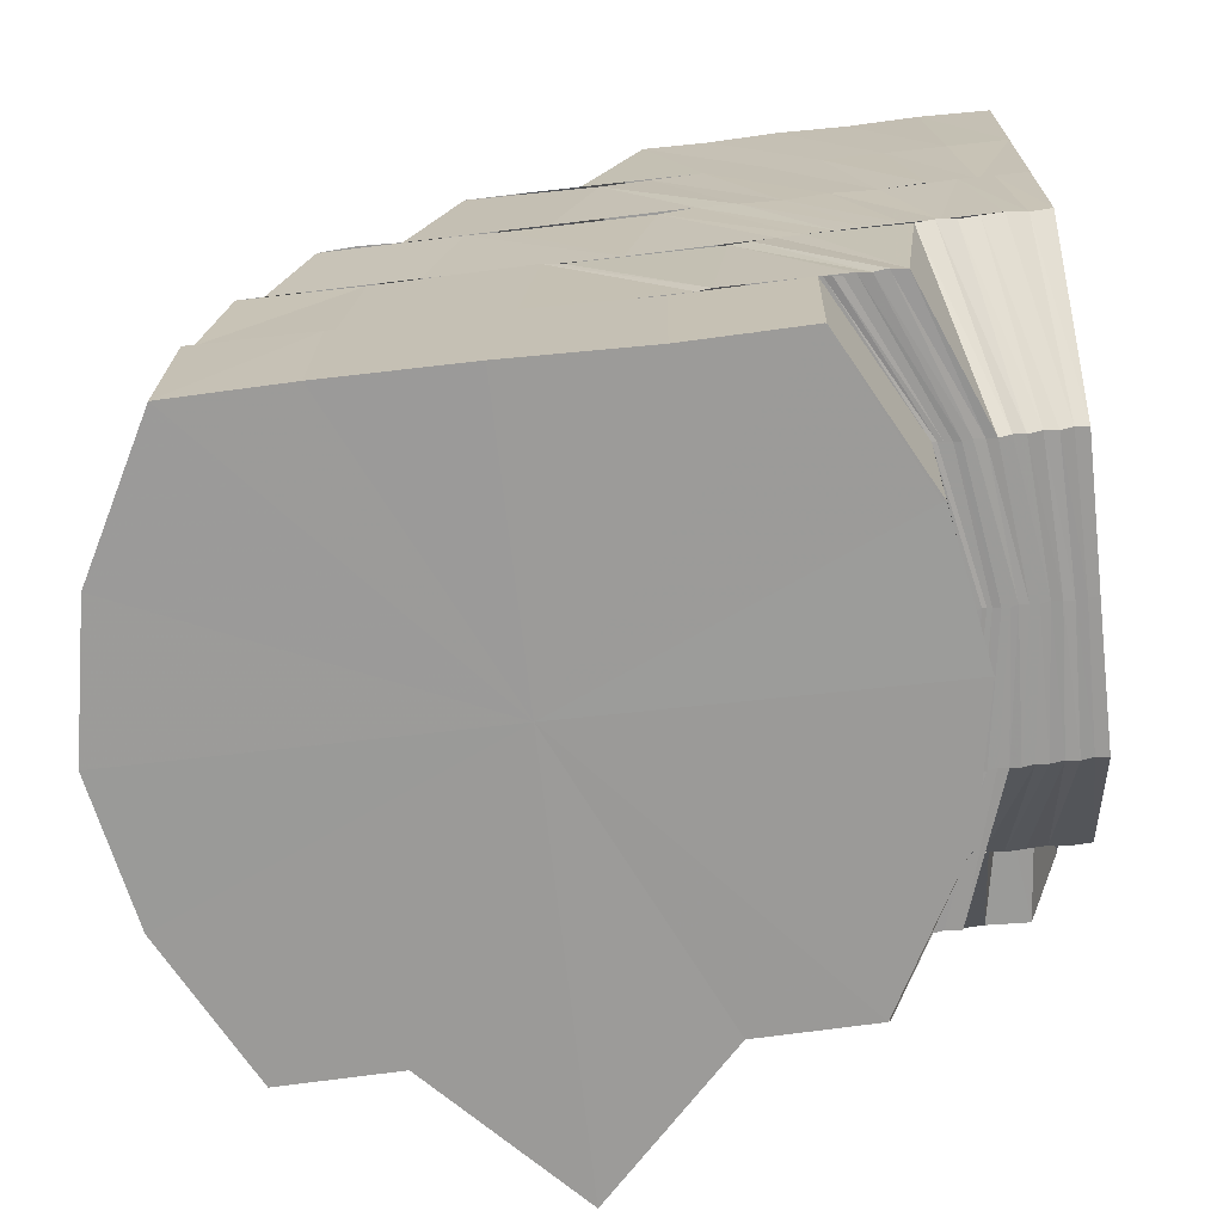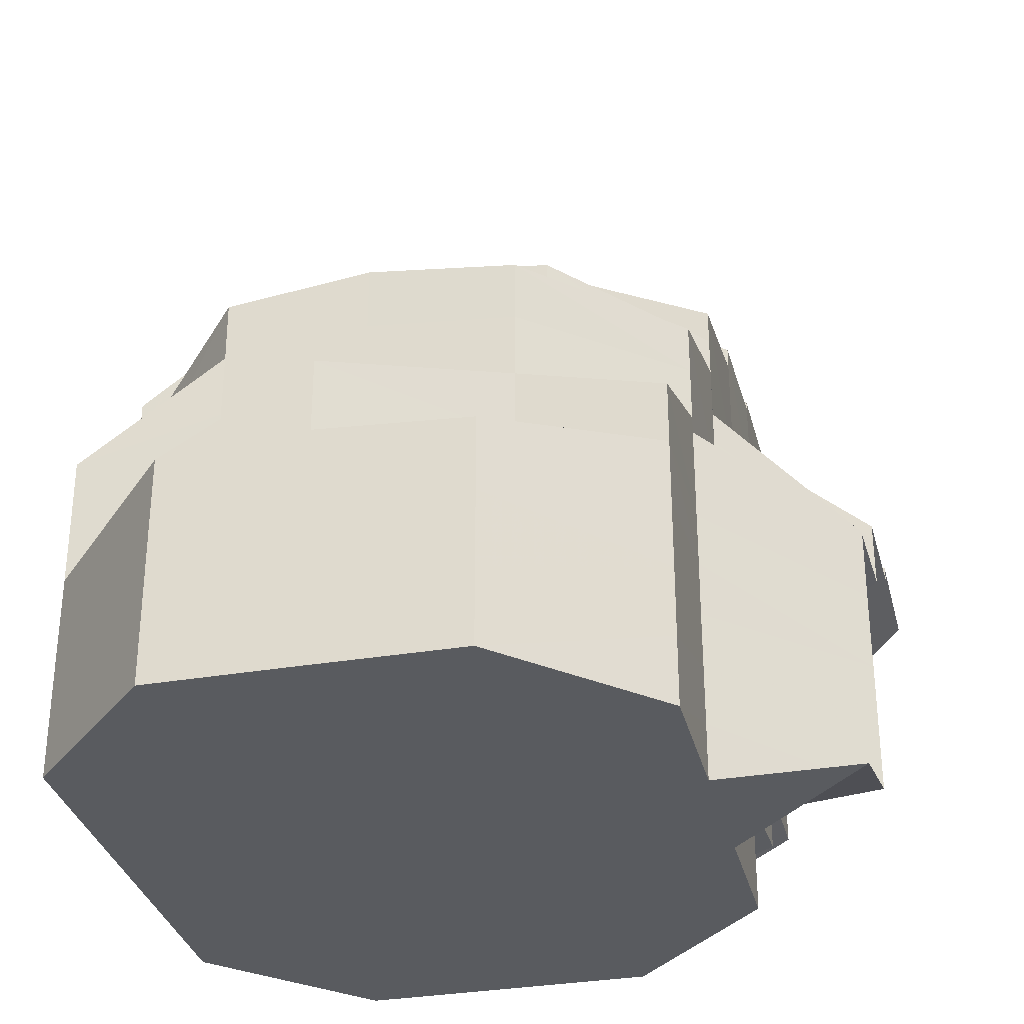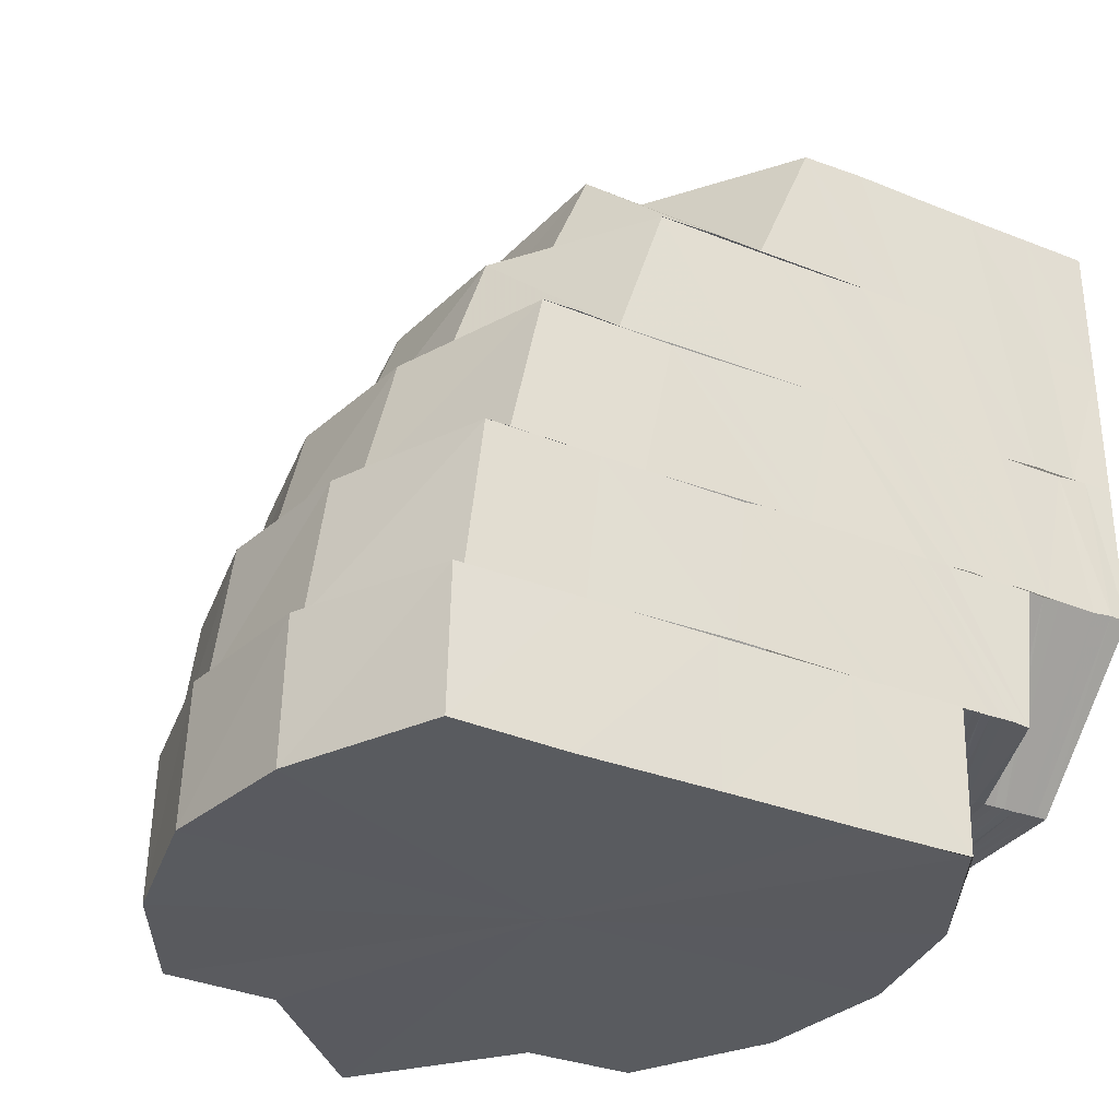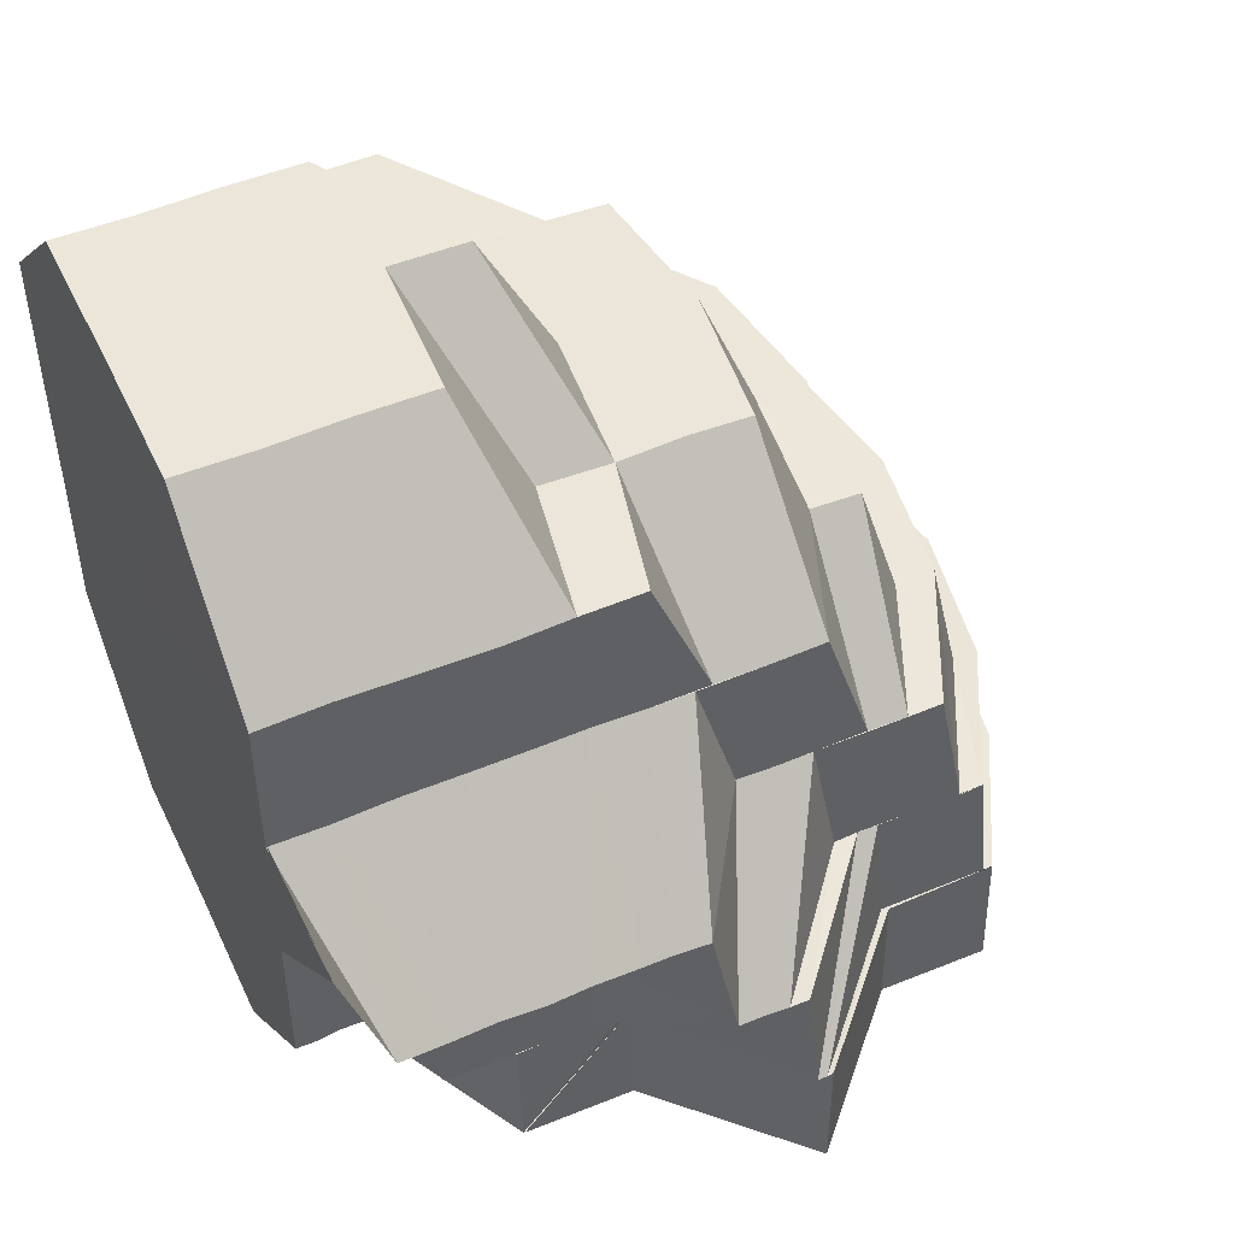
<metadata>
{"format":"obj","ext":"obj","renderer":"f3d","projection":"perspective","resolution":1024,"background":"white","views":[{"elev":-69.6,"azim":96.5,"up":"+Y"},{"elev":-32.5,"azim":-166.4,"up":"+Z"},{"elev":-32.1,"azim":60.8,"up":"+Y"},{"elev":49.1,"azim":-114.9,"up":"+Y"}]}
</metadata>
<code>
o 9667
v 2248 1892 13.49
v 2248 1892 13.5
v 2248 1892 13.49
v 2248 1892 13.5
v 2248 1892 13.49
v 2248 1892 13.49
v 2248 1892 13.5
v 2248 1892 13.49
v 2248 1892 13.49
v 2248 1892 13.5
v 2248 1892 13.49
v 2248 1892 13.49
v 2248 1892 13.49
v 2248 1892 13.49
v 2248 1892 13.49
v 2248 1892 13.49
v 2248 1892 13.5
v 2248 1892 13.49
v 2248 1892 13.49
v 2248 1892 13.49
v 2248 1892 13.49
v 2248 1892 13.5
v 2248 1892 13.5
v 2248 1892 13.49
v 2248 1892 13.5
v 2248 1892 13.49
v 2248 1892 13.49
v 2248 1892 13.49
v 2248 1892 13.5
v 2248 1892 13.5
v 2248 1892 13.51
v 2248 1892 13.5
v 2248 1892 13.51
v 2248 1892 13.51
v 2248 1892 13.52
v 2248 1892 13.52
v 2248 1892 13.52
v 2248 1892 13.51
v 2248 1892 13.52
v 2248 1892 13.51
v 2248 1892 13.5
v 2248 1892 13.52
v 2248 1892 13.51
v 2248 1892 13.51
v 2248 1892 13.52
v 2248 1892 13.51
v 2248 1892 13.53
v 2248 1892 13.53
v 2248 1892 13.51
v 2248 1892 13.5
v 2248 1892 13.53
v 2248 1892 13.51
v 2248 1892 13.5
v 2248 1892 13.5
v 2248 1892 13.52
v 2248 1892 13.52
v 2248 1892 13.53
v 2248 1892 13.52
v 2248 1892 13.53
v 2248 1892 13.54
v 2248 1892 13.54
v 2248 1892 13.5
v 2248 1892 13.5
v 2248 1892 13.5
v 2248 1892 13.51
v 2248 1892 13.5
v 2248 1892 13.5
v 2248 1892 13.51
v 2248 1892 13.5
v 2248 1892 13.5
v 2248 1892 13.54
v 2248 1892 13.54
v 2248 1892 13.52
v 2248 1892 13.51
v 2248 1892 13.5
v 2248 1892 13.52
v 2248 1892 13.51
v 2248 1892 13.52
v 2248 1892 13.53
v 2248 1892 13.53
v 2248 1892 13.54
v 2248 1892 13.54
v 2248 1892 13.55
v 2248 1892 13.54
v 2248 1892 13.55
v 2248 1892 13.54
v 2248 1892 13.55
v 2248 1892 13.55
v 2248 1892 13.54
v 2248 1892 13.54
v 2248 1892 13.55
v 2248 1892 13.55
v 2248 1892 13.55
v 2248 1892 13.54
v 2248 1892 13.55
v 2248 1892 13.54
v 2248 1892 13.54
v 2248 1892 13.54
v 2248 1892 13.55
v 2248 1892 13.54
v 2248 1892 13.55
v 2248 1892 13.55
v 2248 1892 13.54
v 2248 1892 13.54
v 2248 1892 13.53
v 2248 1892 13.54
v 2248 1892 13.53
v 2248 1892 13.52
v 2248 1892 13.53
v 2248 1892 13.52
v 2248 1892 13.53
v 2248 1892 13.52
v 2248 1892 13.53
v 2248 1892 13.52
v 2248 1892 13.53
v 2248 1892 13.52
v 2248 1892 13.52
v 2248 1892 13.53
v 2248 1892 13.54
v 2248 1892 13.54
v 2248 1892 13.53
v 2248 1892 13.53
v 2248 1892 13.52
v 2248 1892 13.53
v 2248 1892 13.52
v 2248 1892 13.54
v 2248 1892 13.52
v 2248 1892 13.52
v 2248 1892 13.52
v 2248 1892 13.53
v 2248 1892 13.53
v 2248 1892 13.54
v 2248 1892 13.53
v 2248 1892 13.54
v 2248 1892 13.53
v 2248 1892 13.54
v 2248 1892 13.53
v 2248 1892 13.53
v 2248 1892 13.54
v 2248 1892 13.54
v 2248 1892 13.54
v 2248 1892 13.53
v 2248 1892 13.53
v 2248 1892 13.53
v 2248 1892 13.52
v 2248 1892 13.52
v 2248 1892 13.51
v 2248 1892 13.51
v 2248 1892 13.52
v 2248 1892 13.51
v 2248 1892 13.52
v 2248 1892 13.51
v 2248 1892 13.52
v 2248 1892 13.51
v 2248 1892 13.53
v 2248 1892 13.52
v 2248 1892 13.52
v 2248 1892 13.53
v 2248 1892 13.52
v 2248 1892 13.51
v 2248 1892 13.51
v 2248 1892 13.51
v 2248 1892 13.52
v 2248 1892 13.51
v 2248 1892 13.52
v 2248 1892 13.51
v 2248 1892 13.51
v 2248 1892 13.52
v 2248 1892 13.52
v 2248 1892 13.51
v 2248 1892 13.52
v 2248 1892 13.52
v 2248 1892 13.52
v 2248 1892 13.52
v 2248 1892 13.51
v 2248 1892 13.53
v 2248 1892 13.52
v 2248 1892 13.53
v 2248 1892 13.54
v 2248 1892 13.53
v 2248 1892 13.54
v 2248 1892 13.54
v 2248 1892 13.55
v 2248 1892 13.54
v 2248 1892 13.54
v 2248 1892 13.54
v 2248 1892 13.54
v 2248 1892 13.5
v 2248 1892 13.49
v 2248 1892 13.5
v 2248 1892 13.5
v 2248 1892 13.5
v 2248 1892 13.51
v 2248 1892 13.51
v 2248 1892 13.5
v 2248 1892 13.51
v 2248 1892 13.51
v 2248 1892 13.51
v 2248 1892 13.51
v 2248 1892 13.5
v 2248 1892 13.51
v 2248 1892 13.51
v 2248 1892 13.5
v 2248 1892 13.51
v 2248 1892 13.51
v 2248 1892 13.51
v 2248 1892 13.5
v 2248 1892 13.5
v 2248 1892 13.49
v 2248 1892 13.5
v 2248 1892 13.5
v 2248 1892 13.5
v 2248 1892 13.5
v 2248 1892 13.49
v 2248 1892 13.5
v 2248 1892 13.49
v 2248 1892 13.49
v 2248 1892 13.5
v 2248 1892 13.5
v 2248 1892 13.5
v 2248 1892 13.5
v 2248 1892 13.5
v 2248 1892 13.5
v 2248 1892 13.5
v 2248 1892 13.5
v 2248 1892 13.5
v 2248 1892 13.51
v 2248 1892 13.5
v 2248 1892 13.5
v 2248 1892 13.49
v 2248 1892 13.49
v 2248 1892 13.49
v 2248 1892 13.49
v 2248 1892 13.5
v 2248 1892 13.51
v 2248 1892 13.49
v 2248 1892 13.49
v 2248 1892 13.49
v 2248 1892 13.49
v 2248 1892 13.49
v 2248 1892 13.49
v 2248 1892 13.49
v 2248 1892 13.5
v 2248 1892 13.49
v 2248 1892 13.5
v 2248 1892 13.5
v 2248 1892 13.49
v 2248 1892 13.49
v 2248 1892 13.49
v 2248 1892 13.49
v 2248 1892 13.49
v 2248 1892 13.5
v 2248 1892 13.5
v 2248 1892 13.5
v 2248 1892 13.49
v 2248 1892 13.5
v 2248 1892 13.5
v 2248 1892 13.5
v 2248 1892 13.5
v 2248 1892 13.5
v 2248 1892 13.5
v 2248 1892 13.5
v 2248 1892 13.5
v 2248 1892 13.5
v 2248 1892 13.5
v 2248 1892 13.5
v 2248 1892 13.5
v 2248 1892 13.5
v 2248 1892 13.5
v 2248 1892 13.5
v 2248 1892 13.5
v 2248 1892 13.5
v 2248 1892 13.5
v 2248 1892 13.5
v 2248 1892 13.51
v 2248 1892 13.5
v 2248 1892 13.51
v 2248 1892 13.5
v 2248 1892 13.5
v 2248 1892 13.5
v 2248 1892 13.5
v 2248 1892 13.5
v 2248 1892 13.5
v 2248 1892 13.5
v 2248 1892 13.5
v 2248 1892 13.5
v 2248 1892 13.5
v 2248 1892 13.5
v 2248 1892 13.5
v 2248 1892 13.5
v 2248 1892 13.51
v 2248 1892 13.5
v 2248 1892 13.5
v 2248 1892 13.5
v 2248 1892 13.5
v 2248 1892 13.5
v 2248 1892 13.51
v 2248 1892 13.5
v 2248 1892 13.5
v 2248 1892 13.5
v 2248 1892 13.5
v 2248 1892 13.51
v 2248 1892 13.5
v 2248 1892 13.5
v 2248 1892 13.51
v 2248 1892 13.51
v 2248 1892 13.5
v 2248 1892 13.51
v 2248 1892 13.51
v 2248 1892 13.5
v 2248 1892 13.5
v 2248 1892 13.5
v 2248 1892 13.5
v 2248 1892 13.5
v 2248 1892 13.5
v 2248 1892 13.5
v 2248 1892 13.5
v 2248 1892 13.51
v 2248 1891 13.5
v 2248 1891 13.5
v 2248 1892 13.51
v 2248 1892 13.51
v 2248 1892 13.5
v 2248 1891 13.5
v 2248 1892 13.51
v 2248 1892 13.51
v 2248 1892 13.5
v 2248 1892 13.51
v 2248 1892 13.51
v 2248 1892 13.52
v 2248 1892 13.52
v 2248 1892 13.52
v 2248 1892 13.51
v 2248 1892 13.52
v 2248 1892 13.52
v 2248 1892 13.51
v 2248 1892 13.52
v 2248 1892 13.51
v 2248 1892 13.52
v 2248 1892 13.5
v 2248 1892 13.51
v 2248 1892 13.51
v 2248 1892 13.51
v 2248 1892 13.51
v 2248 1892 13.52
v 2248 1892 13.49
v 2248 1892 13.5
v 2248 1892 13.49
v 2248 1892 13.5
v 2248 1892 13.5
v 2248 1892 13.49
v 2248 1892 13.5
v 2248 1892 13.5
v 2248 1892 13.5
v 2248 1892 13.49
v 2248 1892 13.49
v 2248 1892 13.49
v 2248 1892 13.49
v 2248 1892 13.49
v 2248 1892 13.49
v 2248 1892 13.49
v 2248 1892 13.49
v 2248 1892 13.49
v 2248 1892 13.49
v 2248 1892 13.49
v 2248 1892 13.49
v 2248 1892 13.49
v 2248 1892 13.49
v 2248 1892 13.49
v 2248 1892 13.49
v 2248 1892 13.49
v 2248 1892 13.51
v 2248 1892 13.51
v 2248 1892 13.52
v 2248 1892 13.52
v 2248 1892 13.52
v 2248 1892 13.52
v 2248 1892 13.52
v 2248 1892 13.53
v 2248 1892 13.53
v 2248 1892 13.53
v 2248 1892 13.51
v 2248 1891 13.5
v 2248 1892 13.5
v 2248 1892 13.5
v 2248 1891 13.5
v 2248 1892 13.5
v 2248 1891 13.5
v 2248 1892 13.51
v 2248 1892 13.51
v 2248 1892 13.51
v 2248 1891 13.5
v 2248 1891 13.51
v 2248 1891 13.5
v 2248 1891 13.5
v 2248 1891 13.5
v 2248 1891 13.5
v 2248 1891 13.5
v 2248 1891 13.5
v 2248 1891 13.51
v 2248 1891 13.5
v 2248 1891 13.5
v 2248 1891 13.5
v 2248 1891 13.5
v 2248 1891 13.52
v 2248 1891 13.5
v 2248 1891 13.51
v 2248 1891 13.51
v 2248 1891 13.51
v 2248 1892 13.51
v 2248 1891 13.51
v 2248 1892 13.51
v 2248 1891 13.51
v 2248 1891 13.5
v 2248 1892 13.52
v 2248 1891 13.52
v 2248 1892 13.53
v 2248 1891 13.53
v 2248 1892 13.54
v 2248 1891 13.54
v 2248 1891 13.52
v 2248 1891 13.51
v 2248 1891 13.53
v 2248 1891 13.54
v 2248 1891 13.55
v 2248 1891 13.55
v 2248 1892 13.55
v 2248 1892 13.55
v 2248 1892 13.54
v 2248 1891 13.55
v 2248 1892 13.55
v 2248 1892 13.55
v 2248 1892 13.55
v 2248 1892 13.55
v 2248 1891 13.54
v 2248 1892 13.54
v 2248 1892 13.54
v 2248 1891 13.53
v 2248 1892 13.53
v 2248 1891 13.53
v 2248 1891 13.52
v 2248 1892 13.52
v 2248 1892 13.53
v 2248 1891 13.51
v 2248 1891 13.51
v 2248 1892 13.51
v 2248 1891 13.52
v 2248 1892 13.52
v 2248 1891 13.5
v 2248 1891 13.51
v 2248 1891 13.5
v 2248 1891 13.51
v 2248 1892 13.51
v 2248 1892 13.51
v 2248 1892 13.52
v 2248 1891 13.51
v 2248 1892 13.51
v 2248 1892 13.51
v 2248 1892 13.52
v 2248 1892 13.52
v 2248 1892 13.51
v 2248 1892 13.52
v 2248 1892 13.51
v 2248 1892 13.52
v 2248 1892 13.55
v 2248 1891 13.55
v 2248 1892 13.55
v 2248 1891 13.55
v 2248 1892 13.54
v 2248 1892 13.55
v 2248 1891 13.55
v 2248 1892 13.54
v 2248 1891 13.54
v 2248 1892 13.51
v 2248 1891 13.51
v 2248 1892 13.52
f 1 2 3
f 3 4 5
f 2 4 6
f 5 7 8
f 4 7 9
f 8 10 11
f 11 12 13
f 12 14 15
f 13 14 16
f 12 17 14
f 16 18 19
f 14 18 20
f 17 21 14
f 14 21 18
f 17 22 21
f 23 22 17
f 21 24 18
f 21 25 24
f 18 24 26
f 18 26 27
f 19 26 28
f 23 29 22
f 29 30 22
f 29 31 30
f 31 32 30
f 33 29 23
f 34 31 29
f 33 34 29
f 34 35 31
f 36 34 33
f 36 37 34
f 38 39 33
f 31 40 32
f 35 40 31
f 40 41 32
f 35 42 40
f 40 43 41
f 42 43 40
f 43 44 41
f 42 45 43
f 43 46 44
f 47 45 42
f 47 48 45
f 49 38 50
f 51 48 47
f 46 52 44
f 44 52 53
f 44 53 54
f 46 55 52
f 56 55 46
f 56 57 55
f 57 58 55
f 57 59 58
f 60 59 57
f 60 61 59
f 52 62 63
f 54 63 64
f 52 65 66
f 65 67 62
f 68 69 67
f 65 68 70
f 71 72 61
f 73 74 68
f 68 74 75
f 73 76 74
f 76 77 74
f 76 78 77
f 79 78 76
f 79 80 78
f 81 80 79
f 82 81 79
f 83 84 81
f 85 86 82
f 87 83 88
f 89 88 90
f 91 87 92
f 93 92 89
f 94 91 95
f 96 95 93
f 97 98 96
f 99 85 100
f 101 99 102
f 103 101 104
f 105 98 106
f 107 105 106
f 108 109 105
f 110 108 111
f 112 107 113
f 114 115 107
f 116 114 107
f 117 116 118
f 113 119 120
f 121 122 120
f 123 121 124
f 125 123 124
f 120 119 126
f 127 125 128
f 129 124 128
f 124 130 131
f 130 132 133
f 120 126 134
f 135 136 134
f 131 134 137
f 138 131 137
f 134 126 139
f 137 134 140
f 134 139 140
f 126 141 139
f 137 140 142
f 138 137 143
f 143 137 142
f 144 138 143
f 128 138 144
f 145 128 144
f 146 128 145
f 147 127 145
f 148 147 149
f 150 145 149
f 149 145 151
f 145 144 151
f 152 149 153
f 154 148 153
f 151 144 155
f 144 143 155
f 151 155 156
f 157 151 156
f 155 143 158
f 153 157 159
f 143 142 158
f 160 153 159
f 161 153 160
f 162 154 160
f 160 163 164
f 159 157 165
f 157 156 165
f 159 165 166
f 167 168 166
f 165 156 169
f 166 165 170
f 165 169 170
f 156 171 169
f 156 155 171
f 155 158 171
f 169 171 172
f 171 158 173
f 171 173 172
f 172 173 36
f 173 37 36
f 172 174 175
f 158 176 173
f 173 176 37
f 158 142 176
f 176 177 37
f 142 178 176
f 176 178 177
f 178 47 177
f 142 140 178
f 178 51 47
f 140 51 178
f 140 139 51
f 139 179 51
f 51 179 48
f 179 180 48
f 139 141 179
f 179 181 180
f 141 181 179
f 181 60 180
f 181 182 60
f 182 61 60
f 182 100 61
f 183 71 182
f 184 182 181
f 141 184 181
f 184 102 182
f 185 183 184
f 186 184 141
f 187 185 186
f 186 104 184
f 126 186 141
f 119 186 126
f 119 106 186
f 7 188 189
f 188 10 189
f 188 190 10
f 190 191 10
f 7 192 188
f 192 190 188
f 192 193 190
f 190 50 191
f 193 50 190
f 50 23 191
f 50 33 23
f 194 33 50
f 195 192 7
f 196 193 192
f 195 196 192
f 4 195 7
f 196 197 193
f 197 172 194
f 169 172 197
f 170 169 197
f 170 197 196
f 197 175 198
f 199 170 196
f 199 196 195
f 166 170 199
f 200 195 4
f 200 199 195
f 2 200 4
f 201 166 199
f 201 199 200
f 202 166 201
f 203 200 2
f 203 201 200
f 204 202 201
f 204 201 203
f 205 202 204
f 205 160 202
f 206 160 205
f 207 162 205
f 208 203 2
f 208 2 209
f 210 204 203
f 210 203 208
f 211 205 204
f 211 204 210
f 212 205 211
f 213 207 211
f 214 208 1
f 215 210 208
f 215 208 216
f 217 215 214
f 218 211 210
f 218 210 215
f 219 211 218
f 220 213 218
f 221 222 219
f 222 223 212
f 221 224 225
f 222 226 224
f 223 227 226
f 228 225 229
f 230 229 231
f 232 230 233
f 223 234 206
f 234 235 227
f 236 230 237
f 238 236 232
f 236 239 230
f 28 240 238
f 240 236 241
f 240 242 236
f 242 239 236
f 239 243 244
f 245 246 243
f 239 245 228
f 26 240 247
f 26 248 240
f 248 242 240
f 24 248 26
f 242 249 239
f 249 245 239
f 248 250 242
f 250 249 242
f 24 251 248
f 251 250 248
f 25 251 24
f 25 252 251
f 252 253 251
f 251 253 250
f 252 254 253
f 250 255 249
f 253 255 250
f 254 256 253
f 253 256 255
f 254 54 256
f 54 257 256
f 249 258 245
f 255 258 249
f 258 259 245
f 256 260 255
f 255 260 258
f 256 257 260
f 258 261 259
f 260 261 258
f 261 262 259
f 257 263 260
f 260 263 261
f 257 264 263
f 261 265 262
f 263 265 261
f 265 266 262
f 267 268 266
f 265 269 266
f 263 270 265
f 270 269 265
f 264 270 263
f 271 264 272
f 270 273 269
f 266 274 234
f 274 275 234
f 234 275 161
f 268 276 275
f 275 277 235
f 278 279 264
f 264 280 270
f 66 280 264
f 279 281 280
f 280 273 270
f 281 282 283
f 280 283 273
f 70 283 280
f 283 284 273
f 273 285 269
f 273 284 285
f 286 285 287
f 285 288 289
f 283 290 284
f 75 290 283
f 75 291 290
f 284 292 285
f 292 293 288
f 285 292 294
f 284 295 292
f 290 295 284
f 291 296 290
f 290 296 295
f 291 297 296
f 295 298 292
f 298 299 293
f 292 298 300
f 301 302 299
f 296 303 295
f 295 303 298
f 303 301 298
f 298 301 304
f 304 305 306
f 297 307 296
f 296 307 303
f 297 308 307
f 308 309 310
f 308 311 307
f 307 311 312
f 307 312 303
f 303 312 301
f 313 314 312
f 312 315 301
f 314 316 315
f 312 317 315
f 301 315 318
f 319 320 317
f 315 321 318
f 316 322 321
f 315 323 321
f 320 324 323
f 318 325 326
f 327 328 326
f 329 325 330
f 325 331 332
f 325 333 334
f 333 335 331
f 336 337 335
f 333 338 339
f 340 327 341
f 276 340 342
f 300 341 342
f 342 341 150
f 342 343 277
f 344 345 343
f 294 342 275
f 275 342 152
f 346 347 348
f 347 220 349
f 350 349 348
f 351 352 350
f 352 353 354
f 354 218 349
f 349 218 215
f 349 215 355
f 356 349 217
f 357 346 358
f 359 357 358
f 360 359 358
f 361 360 358
f 362 361 358
f 363 362 358
f 364 363 358
f 365 364 358
f 366 365 358
f 367 366 358
f 368 367 358
f 369 368 358
f 370 369 358
f 371 370 358
f 372 373 374
f 373 375 376
f 377 378 379
f 378 380 381
f 382 383 384
f 384 383 385
f 385 386 387
f 387 388 389
f 388 390 391
f 392 393 390
f 388 394 390
f 395 394 388
f 396 395 386
f 397 395 398
f 399 396 397
f 400 396 399
f 396 401 402
f 403 404 394
f 403 404 405
f 406 403 405
f 407 406 396
f 407 406 405
f 408 409 405
f 410 408 411
f 410 411 412
f 412 413 414
f 415 416 410
f 417 418 415
f 419 420 417
f 421 422 410
f 421 422 405
f 423 421 415
f 423 421 405
f 424 423 417
f 424 423 405
f 425 424 419
f 425 424 405
f 426 425 405
f 426 425 427
f 428 427 429
f 430 426 405
f 430 426 431
f 432 431 428
f 433 434 432
f 435 430 434
f 435 430 405
f 436 437 433
f 438 435 437
f 438 435 405
f 439 440 437
f 441 438 439
f 441 438 405
f 442 441 443
f 444 441 405
f 445 444 405
f 445 444 446
f 444 447 448
f 449 450 405
f 451 449 452
f 453 454 455
f 390 456 454
f 456 457 458
f 454 459 460
f 461 462 459
f 463 461 464
f 465 466 467
f 467 468 469
f 470 471 465
f 472 473 470
f 474 475 476

</code>
